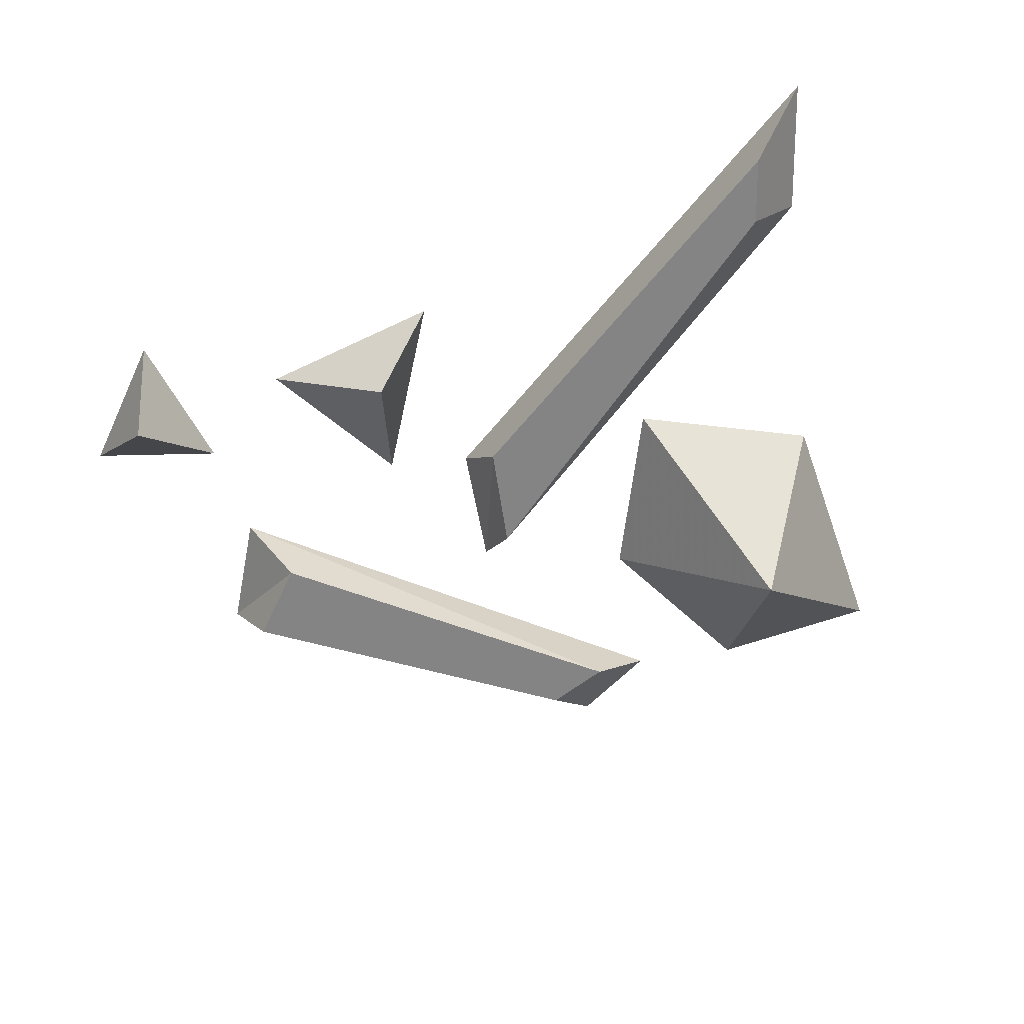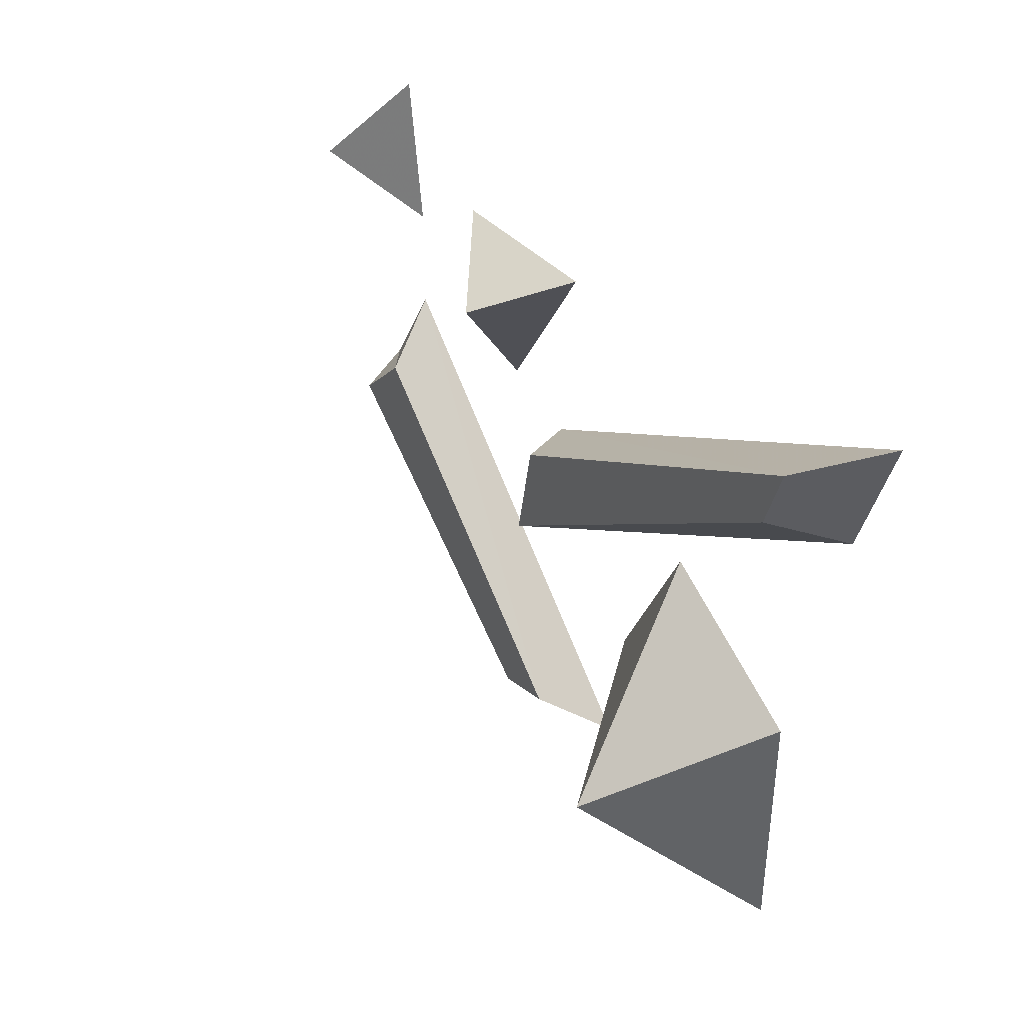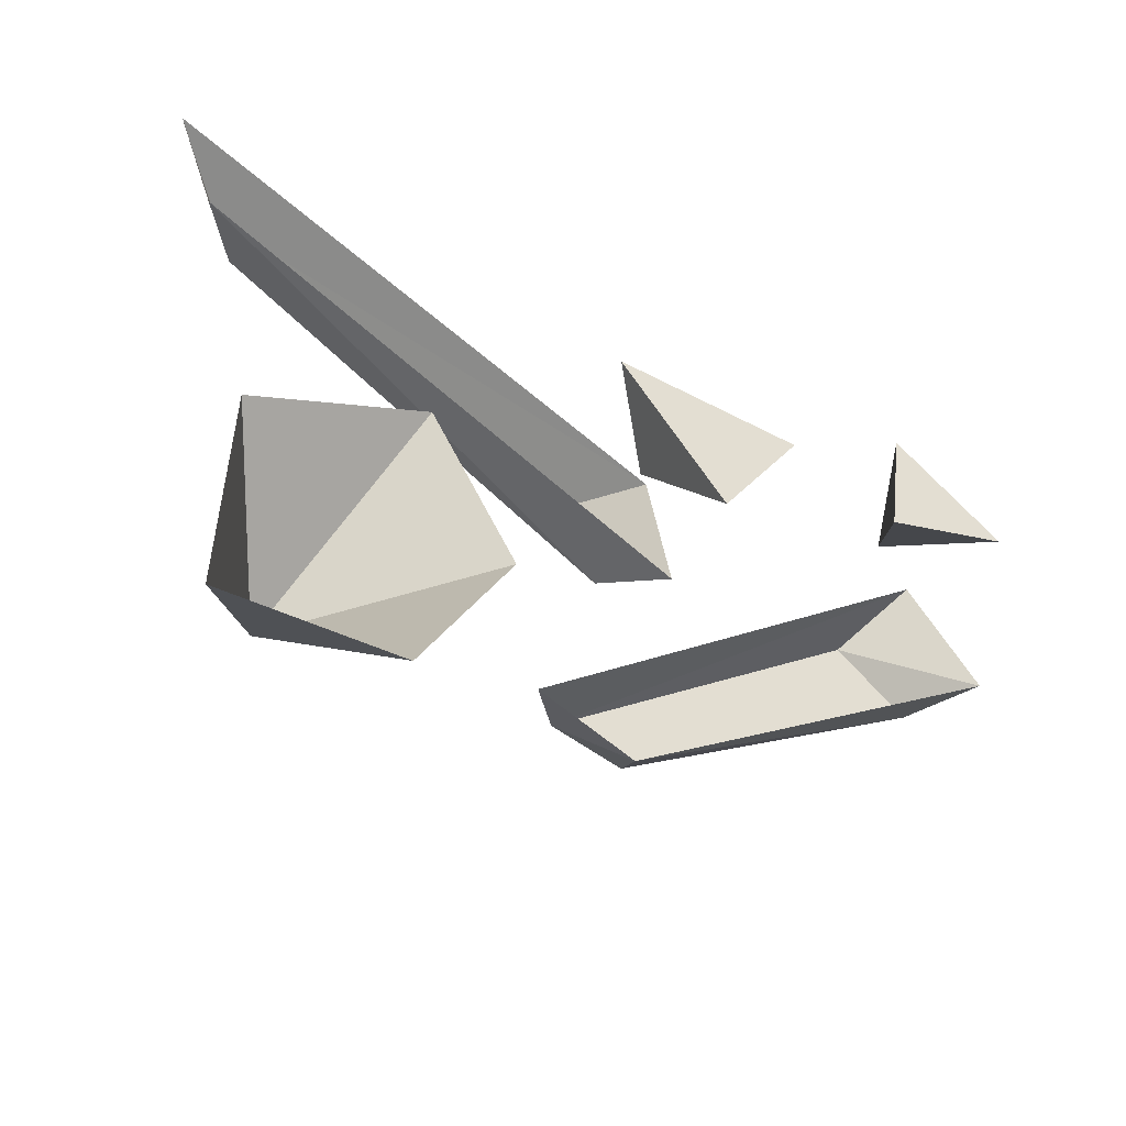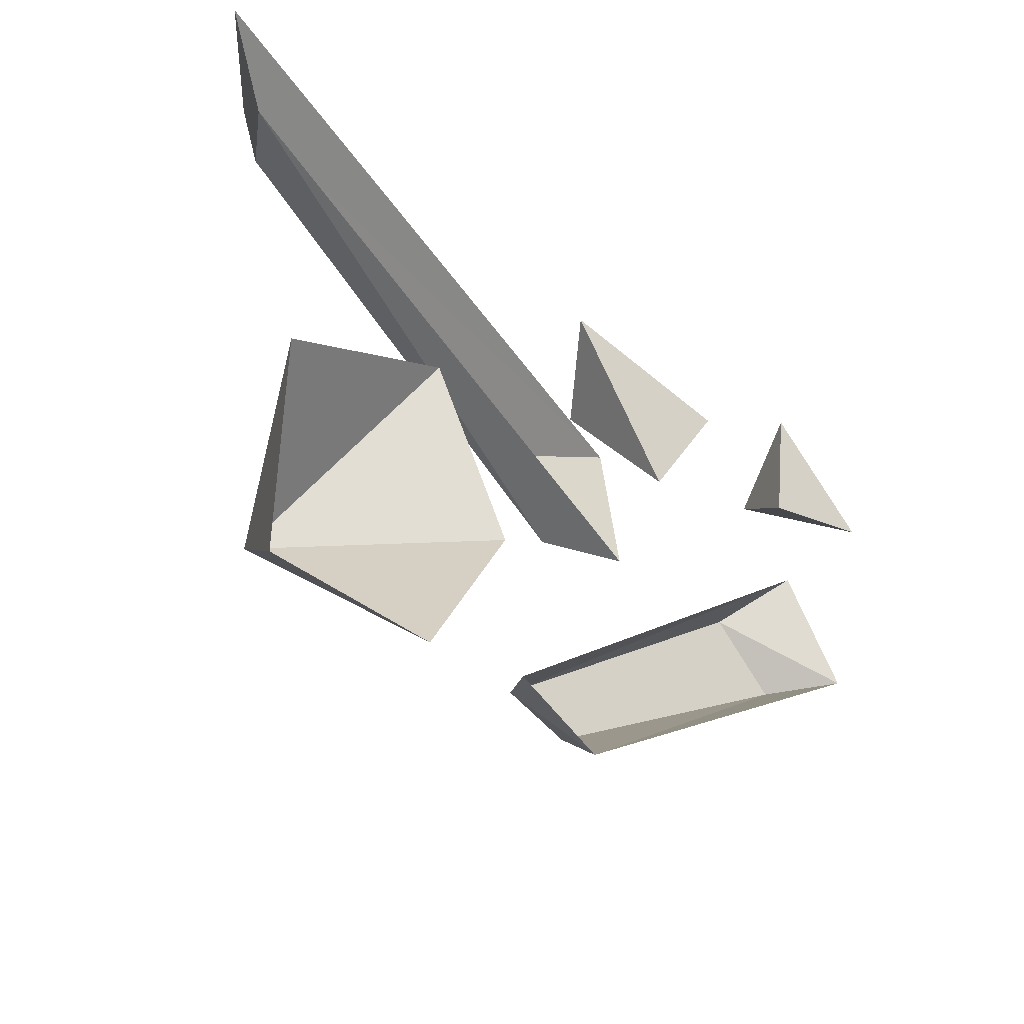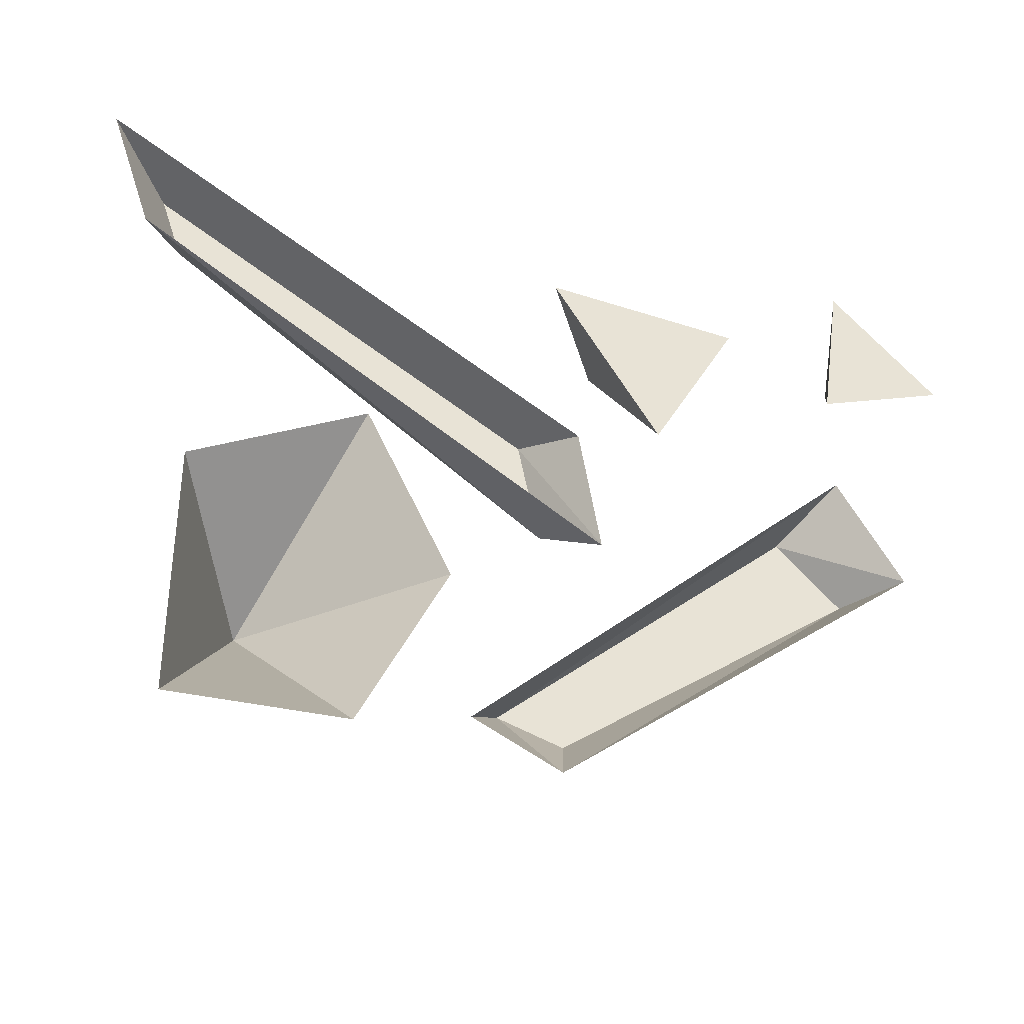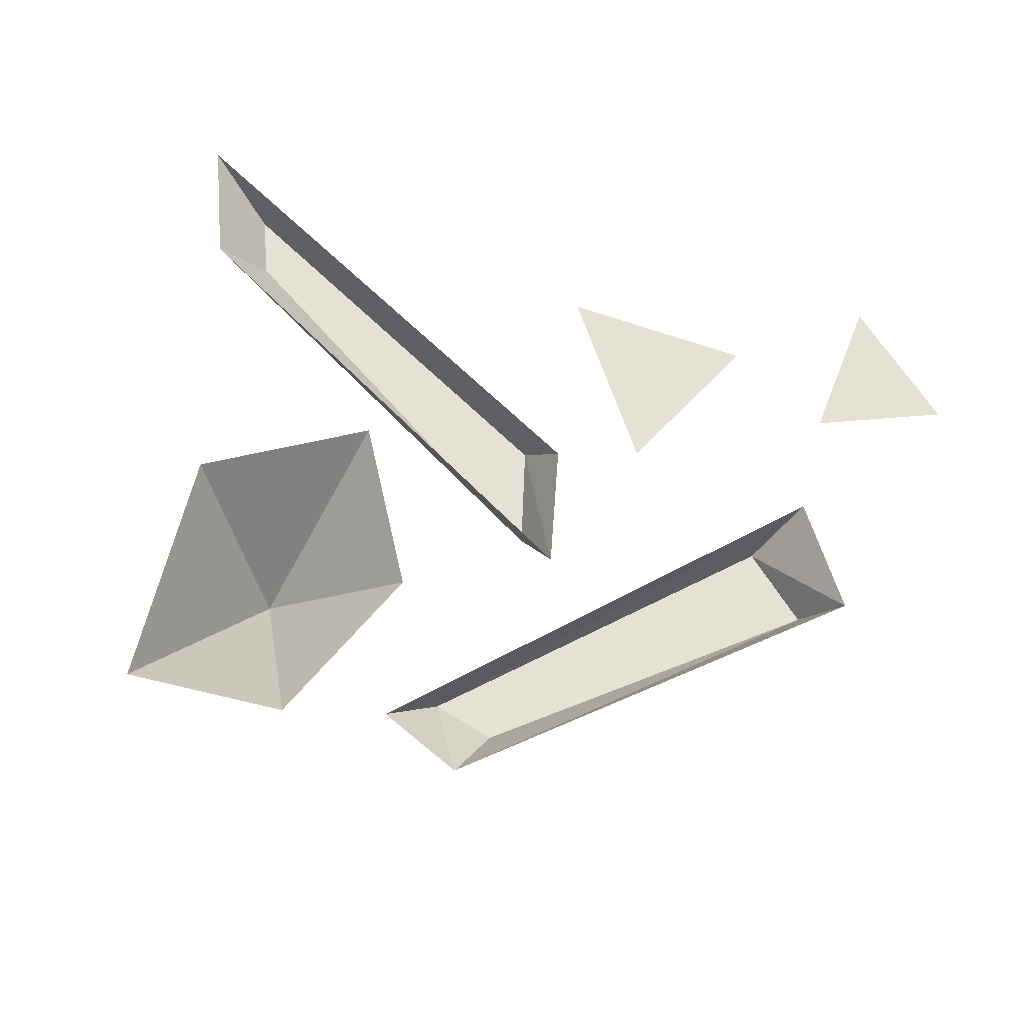
<metadata>
{"format":"obj","ext":"obj","renderer":"f3d","projection":"perspective","resolution":1024,"background":"white","views":[{"elev":-61.3,"azim":19.8,"up":"+Y"},{"elev":39.6,"azim":58.3,"up":"+Z"},{"elev":-52.3,"azim":153.8,"up":"+Z"},{"elev":-43.4,"azim":137.9,"up":"+Z"},{"elev":-36.2,"azim":163.0,"up":"+Z"},{"elev":64.5,"azim":-166.4,"up":"+Y"}]}
</metadata>
<code>
o ground_decor/1248
v -4 -3 -44
v -6 0 -44
v 11 0 -57
v 10 -3 -54
v -1 -3 -41
v -3 0 -39
v 13 -3 -53
v 15 0 -55
v 11 -3 -43
v 9 0 -45
v 31 0 -31
v 29 -3 -30
v 12 -3 -38
v 10 0 -39
v 30 -3 -27
v 33 0 -25
v 28 0 -44
v 20 0 -40
v 24 -8 -48
v 28 0 -56
v 20 0 -56
v 16 0 -48
v 11 0 -30
v 2 0 -31
v 8 -4 -32
v 6 0 -38
v -4 0 -27
v -9 0 -32
v -5 -4 -30
v -3 0 -34
f 1 2 3
f 1 3 4
f 1 4 5
f 1 5 2
f 2 5 6
f 6 5 7
f 6 7 8
f 8 7 3
f 3 7 4
f 4 7 5
f 9 10 11
f 9 11 12
f 9 12 13
f 9 13 10
f 10 13 14
f 14 13 15
f 14 15 16
f 16 15 11
f 11 15 12
f 12 15 13
f 17 18 19
f 17 19 20
f 20 19 21
f 21 19 22
f 22 19 18
f 23 24 25
f 23 25 26
f 23 26 24
f 24 26 25
f 27 28 29
f 27 29 30
f 27 30 28
f 28 30 29

</code>
